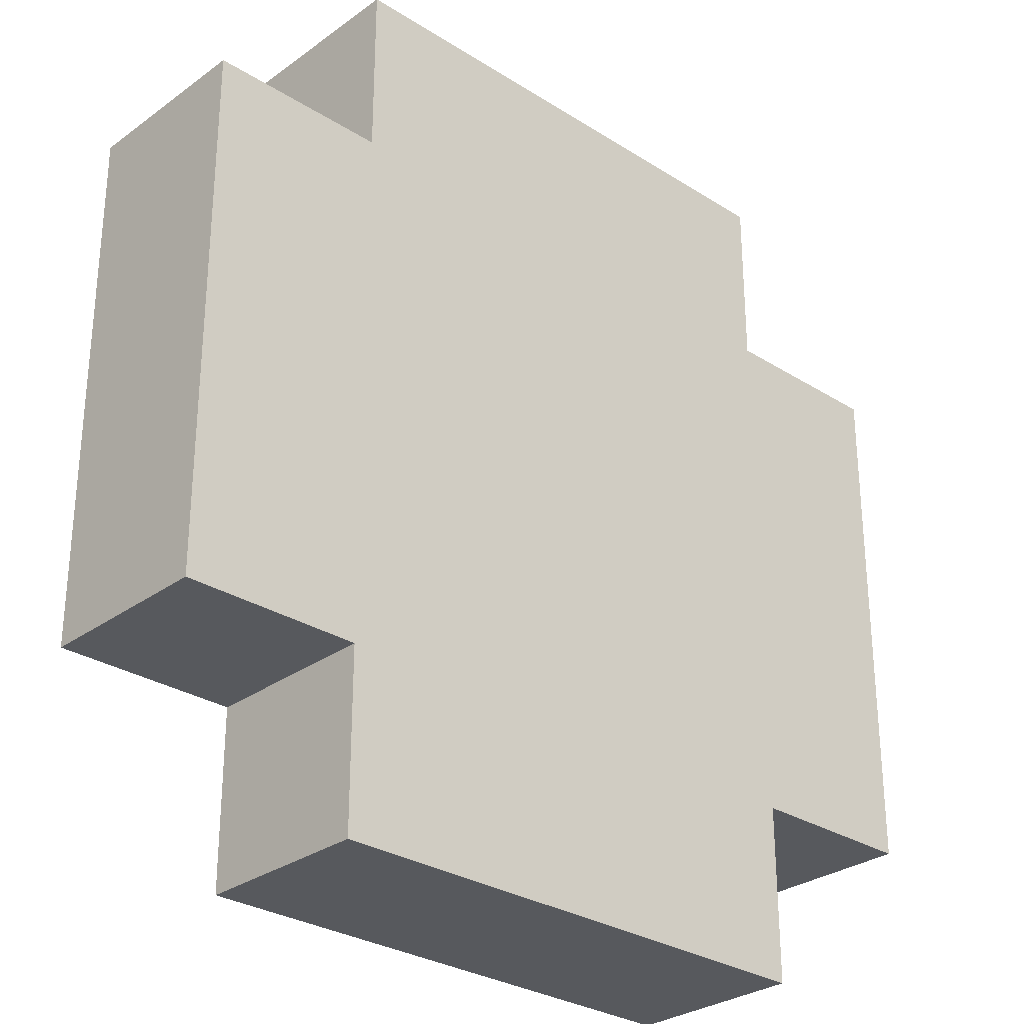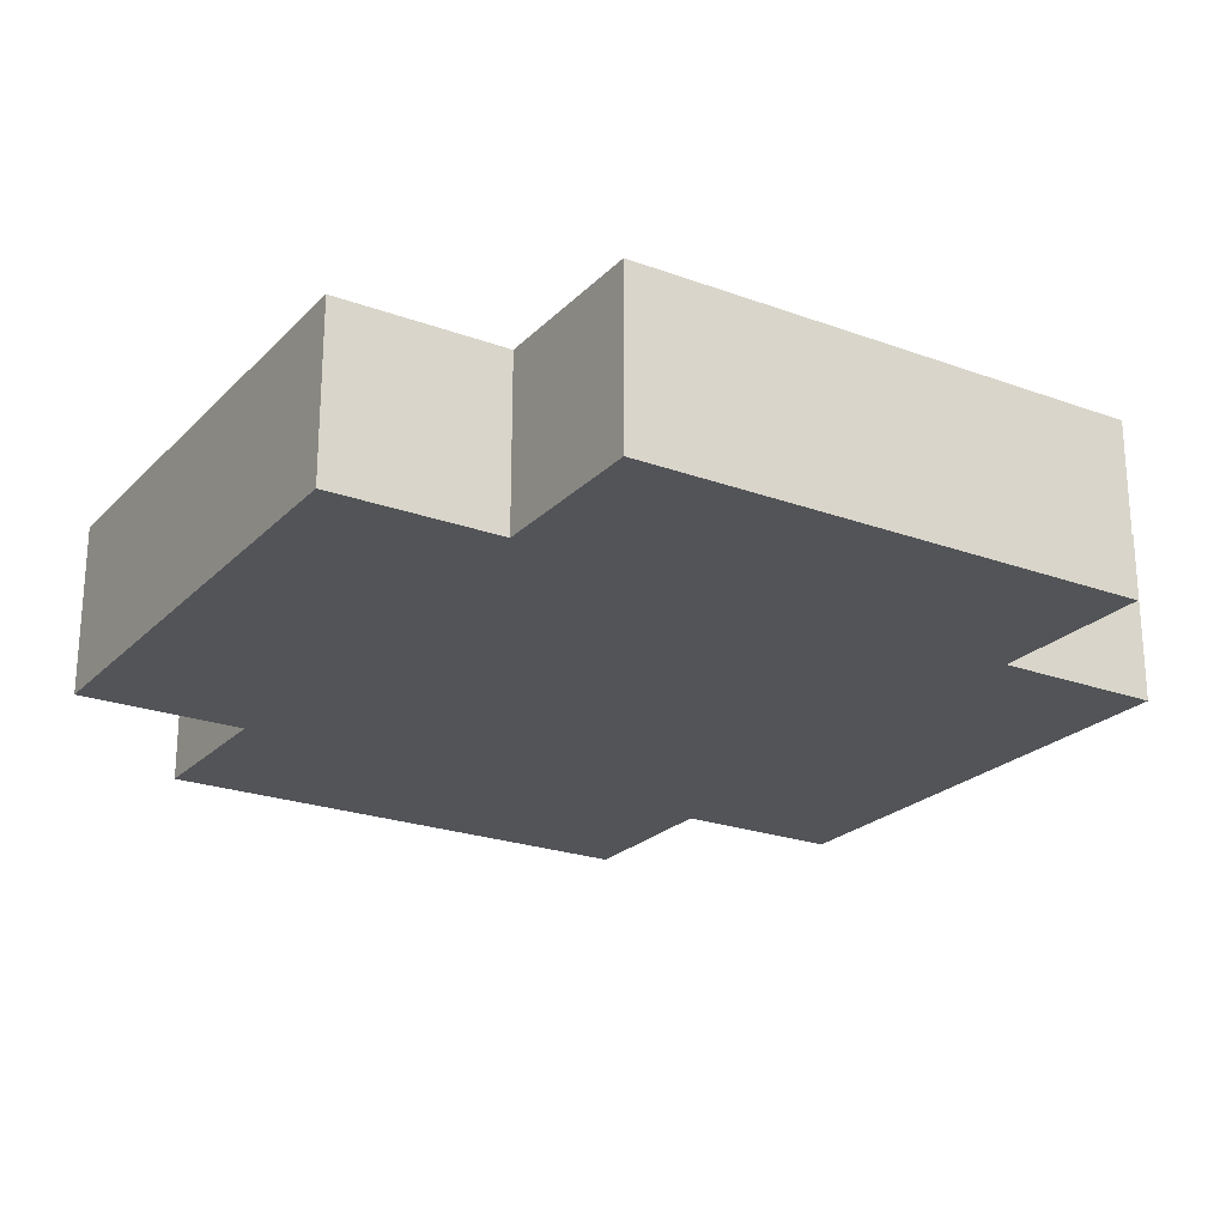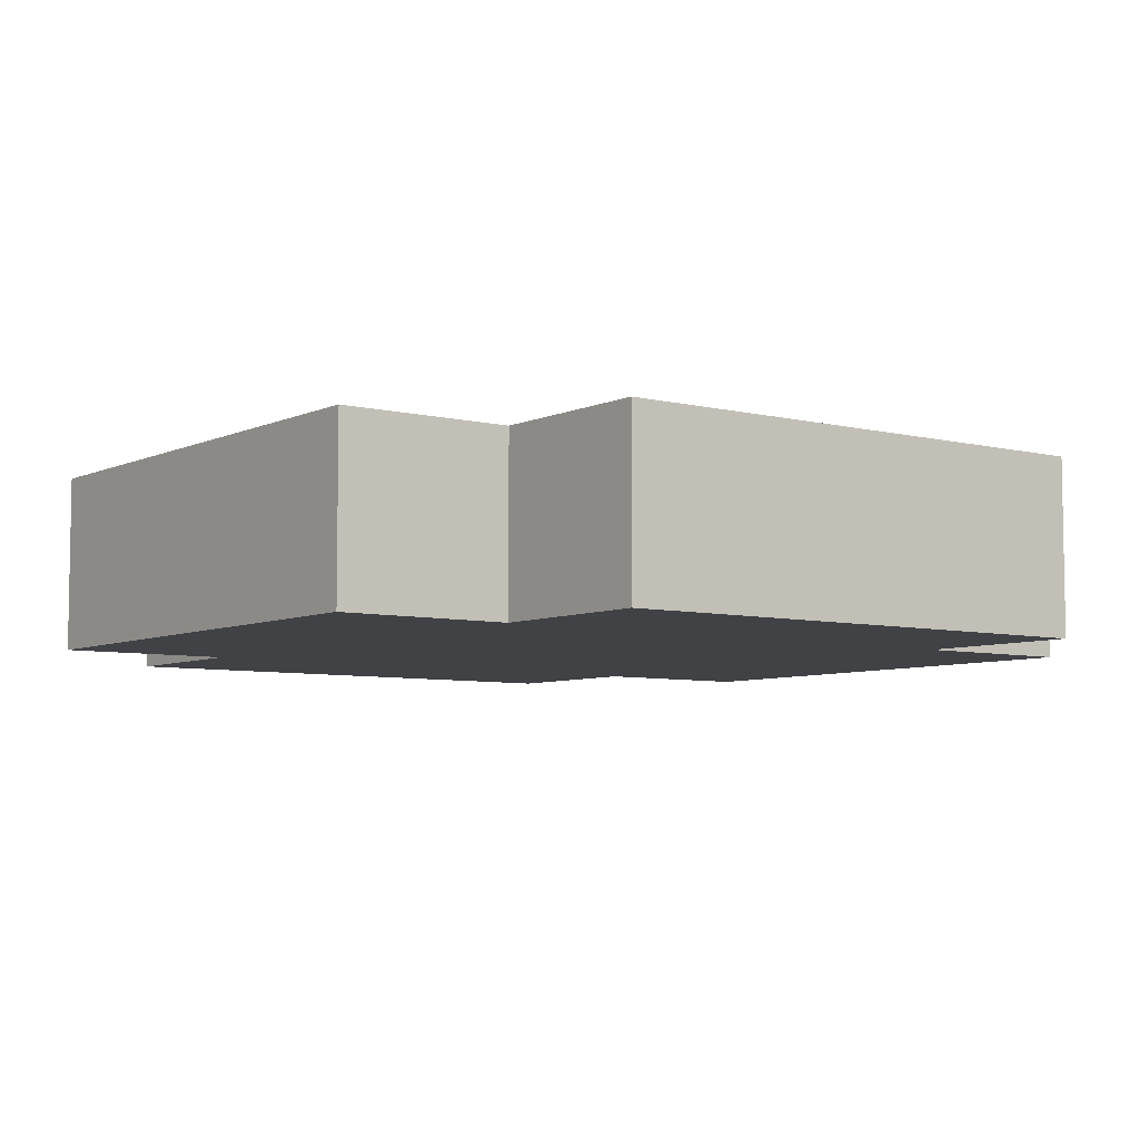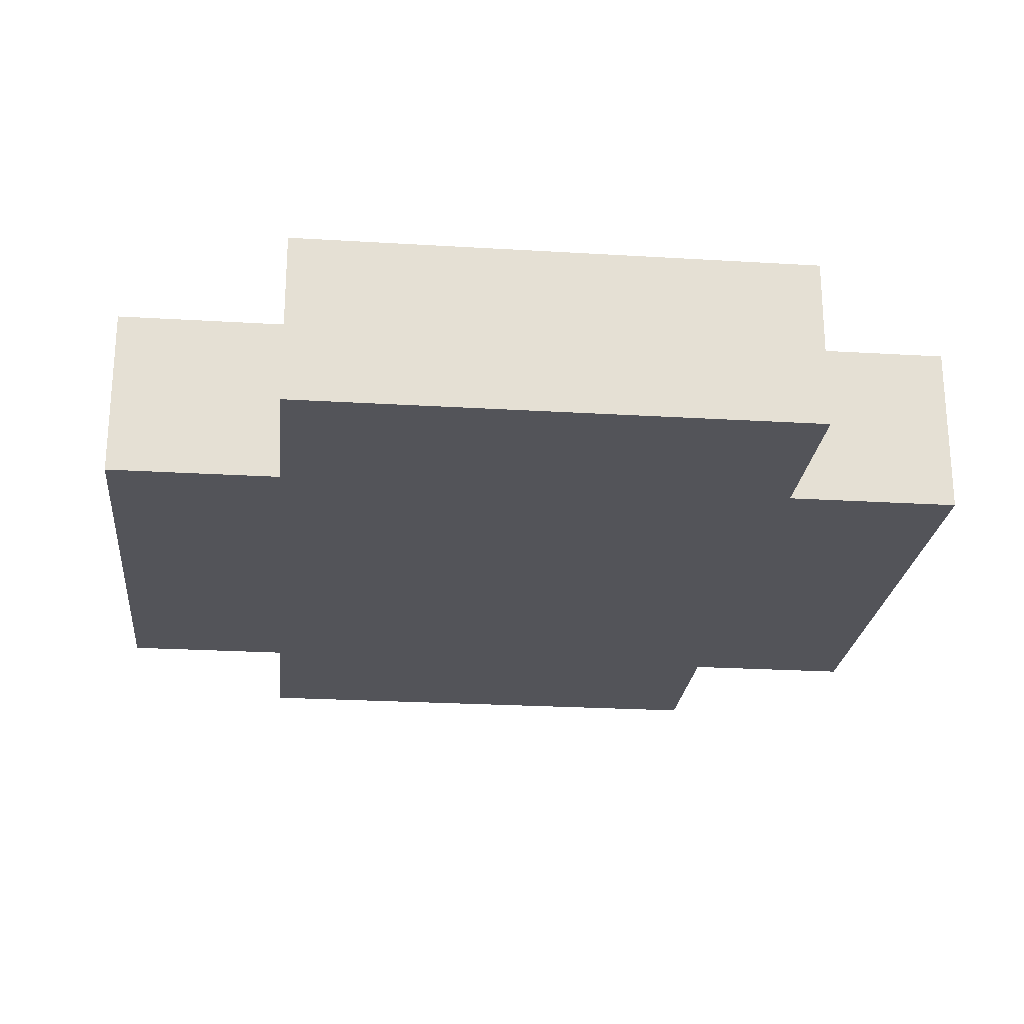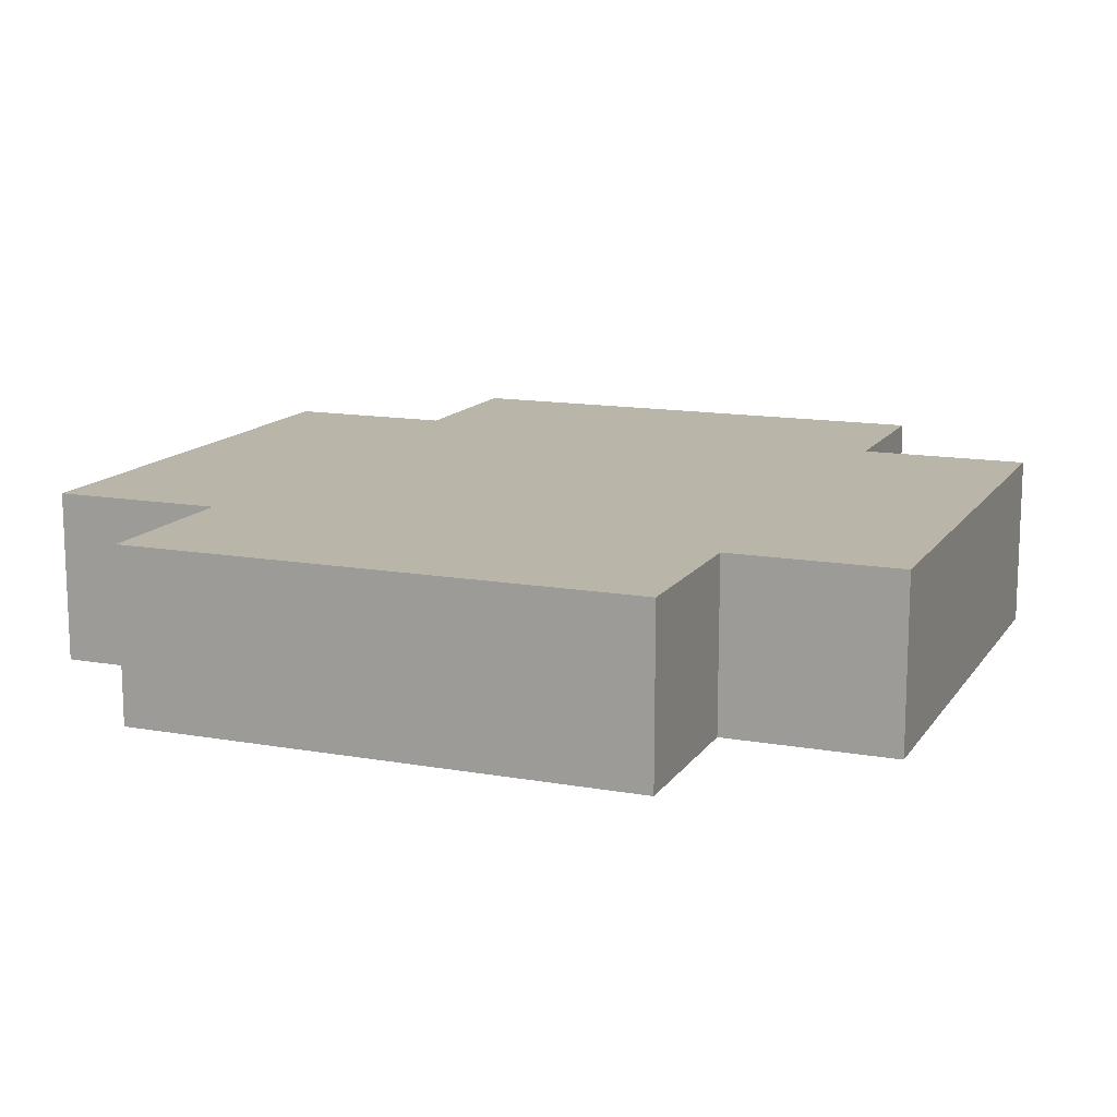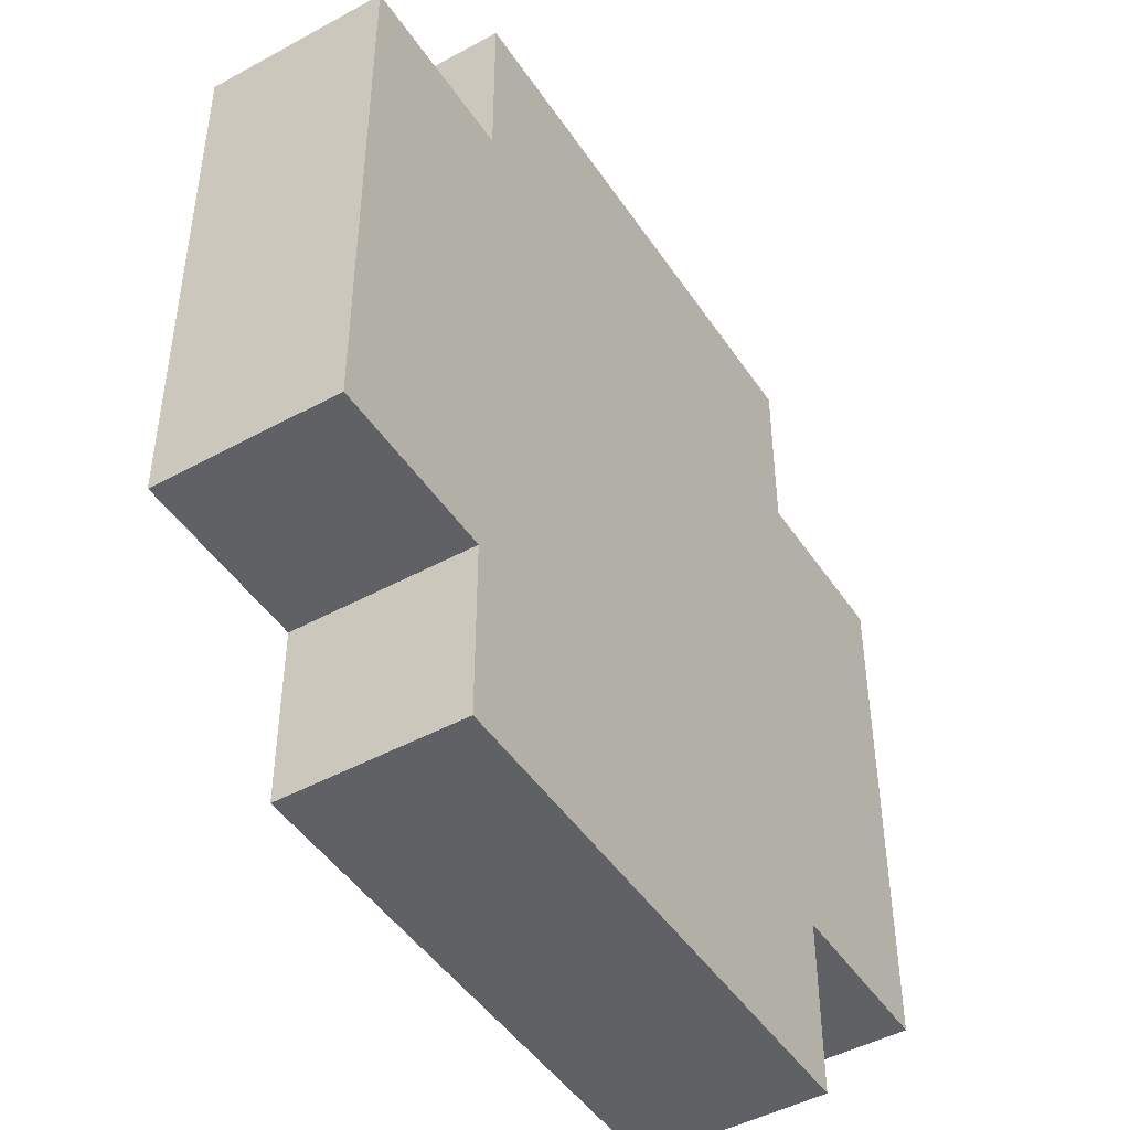
<metadata>
{"format":"obj","ext":"obj","renderer":"f3d","projection":"perspective","resolution":1024,"background":"white","views":[{"elev":-29.3,"azim":-43.1,"up":"+Y"},{"elev":-23.1,"azim":-31.9,"up":"+Z"},{"elev":-6.3,"azim":-126.7,"up":"+Z"},{"elev":-23.7,"azim":84.2,"up":"+Z"},{"elev":13.5,"azim":21.8,"up":"+Z"},{"elev":-46.6,"azim":121.9,"up":"+Y"}]}
</metadata>
<code>
o
v -0.2 0.1 0
v -0.2 0.1 -0.1
v -0.2 0.4 0
v -0.2 0.4 -0.1
v -0.1 0 0
v -0.1 0 -0.1
v -0.1 0.1 0
v -0.1 0.1 -0.1
v -0.1 0.4 0
v -0.1 0.4 -0.1
v -0.1 0.5 0
v -0.1 0.5 -0.1
v 0.2 0 0
v 0.2 0 -0.1
v 0.2 0.1 0
v 0.2 0.1 -0.1
v 0.2 0.4 0
v 0.2 0.4 -0.1
v 0.2 0.5 0
v 0.2 0.5 -0.1
v 0.3 0.1 0
v 0.3 0.1 -0.1
v 0.3 0.4 0
v 0.3 0.4 -0.1
v -0.2 0.1 0
v -0.2 0.4 0
v -0.1 0 0
v -0.1 0.1 0
v -0.1 0.2 0
v -0.1 0.4 0
v -0.1 0.5 0
v 0 0.2 0
v 0 0.3 0
v 0.1 0.1 0
v 0.1 0.2 0
v 0.1 0.3 0
v 0.1 0.4 0
v 0.2 0 0
v 0.2 0.1 0
v 0.2 0.2 0
v 0.2 0.4 0
v 0.2 0.5 0
v 0.3 0.1 0
v 0.3 0.4 0
v -0.2 0.1 -0.1
v -0.2 0.4 -0.1
v -0.1 0 -0.1
v -0.1 0.1 -0.1
v -0.1 0.2 -0.1
v -0.1 0.4 -0.1
v -0.1 0.5 -0.1
v 0 0.2 -0.1
v 0 0.3 -0.1
v 0.1 0.1 -0.1
v 0.1 0.2 -0.1
v 0.1 0.3 -0.1
v 0.1 0.4 -0.1
v 0.2 0 -0.1
v 0.2 0.1 -0.1
v 0.2 0.2 -0.1
v 0.2 0.4 -0.1
v 0.2 0.5 -0.1
v 0.3 0.1 -0.1
v 0.3 0.4 -0.1
v -0.1 0 0
v 0.2 0 0
v -0.1 0 -0.1
v 0.2 0 -0.1
v -0.2 0.1 0
v -0.1 0.1 0
v 0.2 0.1 0
v 0.3 0.1 0
v -0.2 0.1 -0.1
v -0.1 0.1 -0.1
v 0.2 0.1 -0.1
v 0.3 0.1 -0.1
v -0.2 0.4 0
v -0.1 0.4 0
v 0.2 0.4 0
v 0.3 0.4 0
v -0.2 0.4 -0.1
v -0.1 0.4 -0.1
v 0.2 0.4 -0.1
v 0.3 0.4 -0.1
v -0.1 0.5 0
v 0.2 0.5 0
v -0.1 0.5 -0.1
v 0.2 0.5 -0.1
f 3 2 1
f 4 2 3
f 7 6 5
f 8 6 7
f 11 10 9
f 12 10 11
f 13 14 15
f 15 14 16
f 17 18 19
f 19 18 20
f 21 22 23
f 23 22 24
f 28 26 25
f 29 26 28
f 30 26 29
f 32 28 27
f 32 29 28
f 32 30 29
f 33 30 32
f 34 32 27
f 34 33 32
f 35 33 34
f 36 30 33
f 36 33 35
f 37 31 30
f 37 30 36
f 38 34 27
f 39 35 34
f 39 34 38
f 40 36 35
f 40 35 39
f 40 37 36
f 41 31 37
f 41 37 40
f 42 31 41
f 43 40 39
f 43 41 40
f 44 41 43
f 45 46 48
f 48 46 49
f 49 46 50
f 47 48 52
f 48 49 52
f 49 50 52
f 52 50 53
f 47 52 54
f 52 53 54
f 54 53 55
f 53 50 56
f 55 53 56
f 50 51 57
f 56 50 57
f 47 54 58
f 54 55 59
f 58 54 59
f 55 56 60
f 59 55 60
f 56 57 60
f 57 51 61
f 60 57 61
f 61 51 62
f 59 60 63
f 60 61 63
f 63 61 64
f 67 66 65
f 68 66 67
f 73 70 69
f 74 70 73
f 75 72 71
f 76 72 75
f 77 78 81
f 81 78 82
f 79 80 83
f 83 80 84
f 85 86 87
f 87 86 88

</code>
